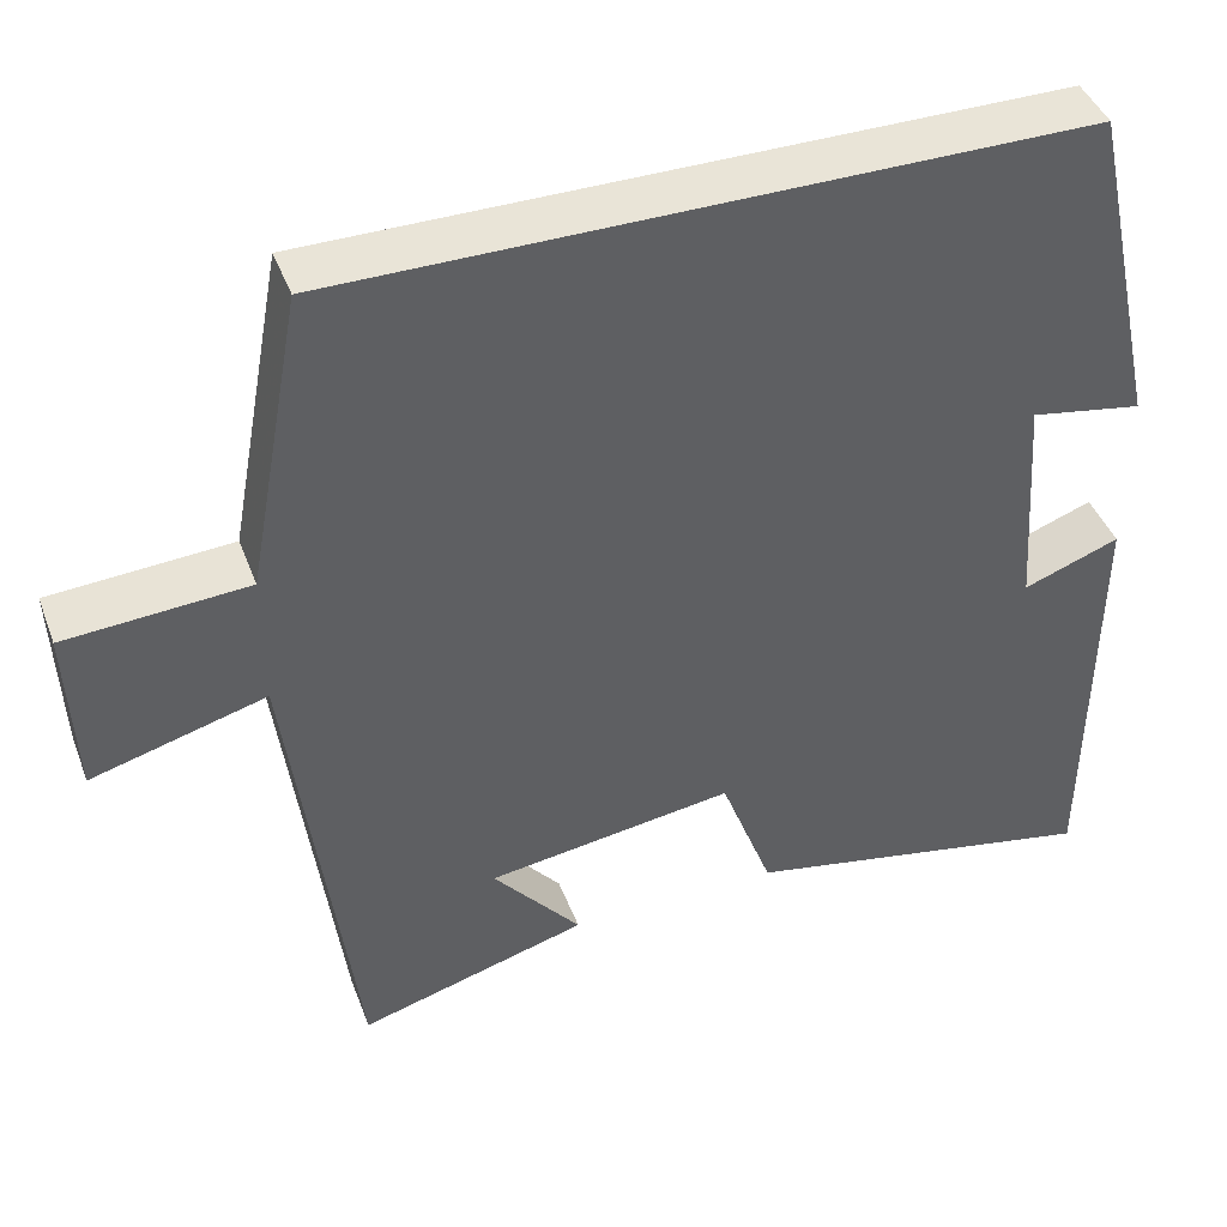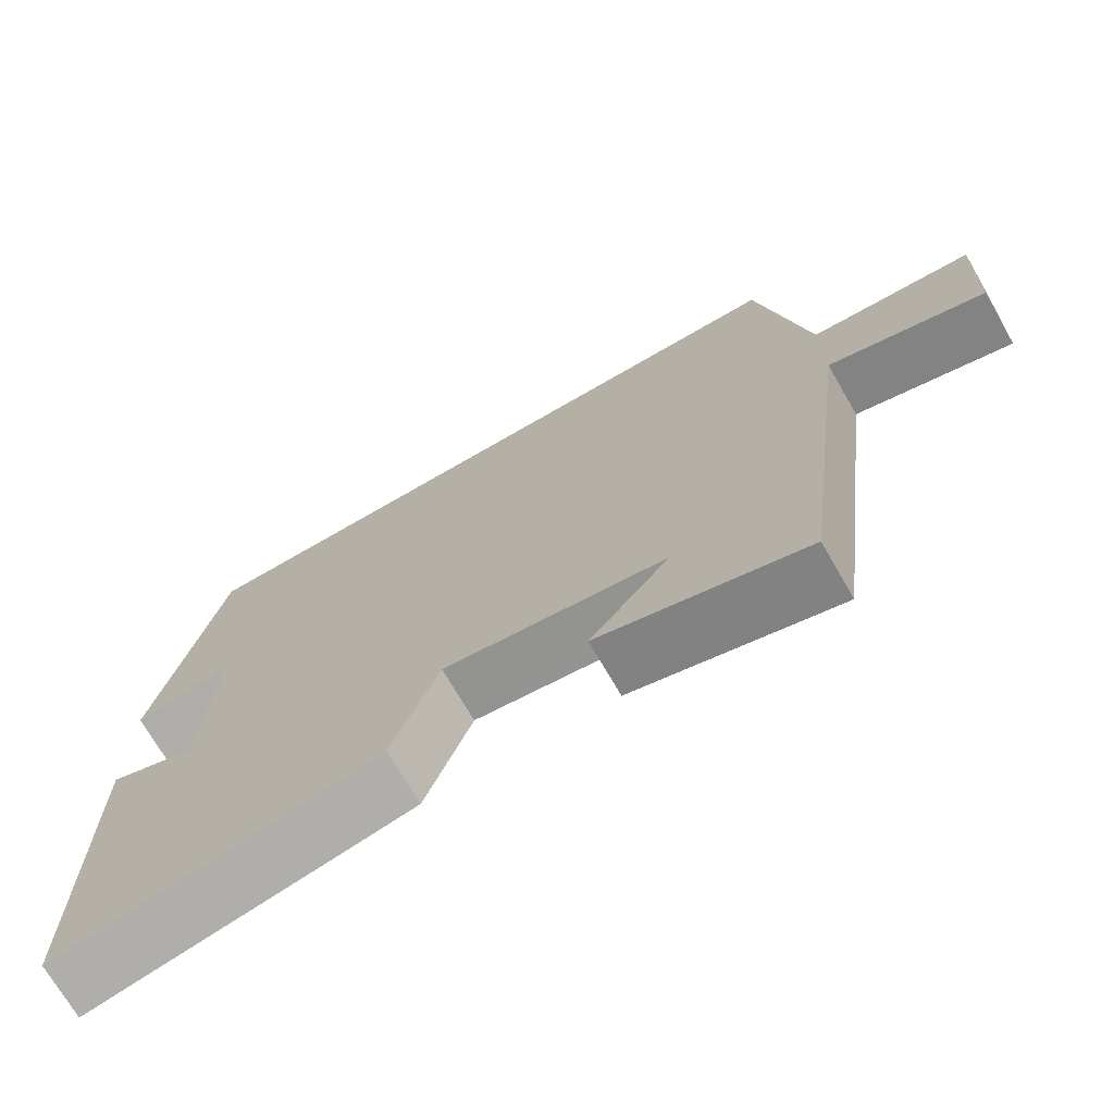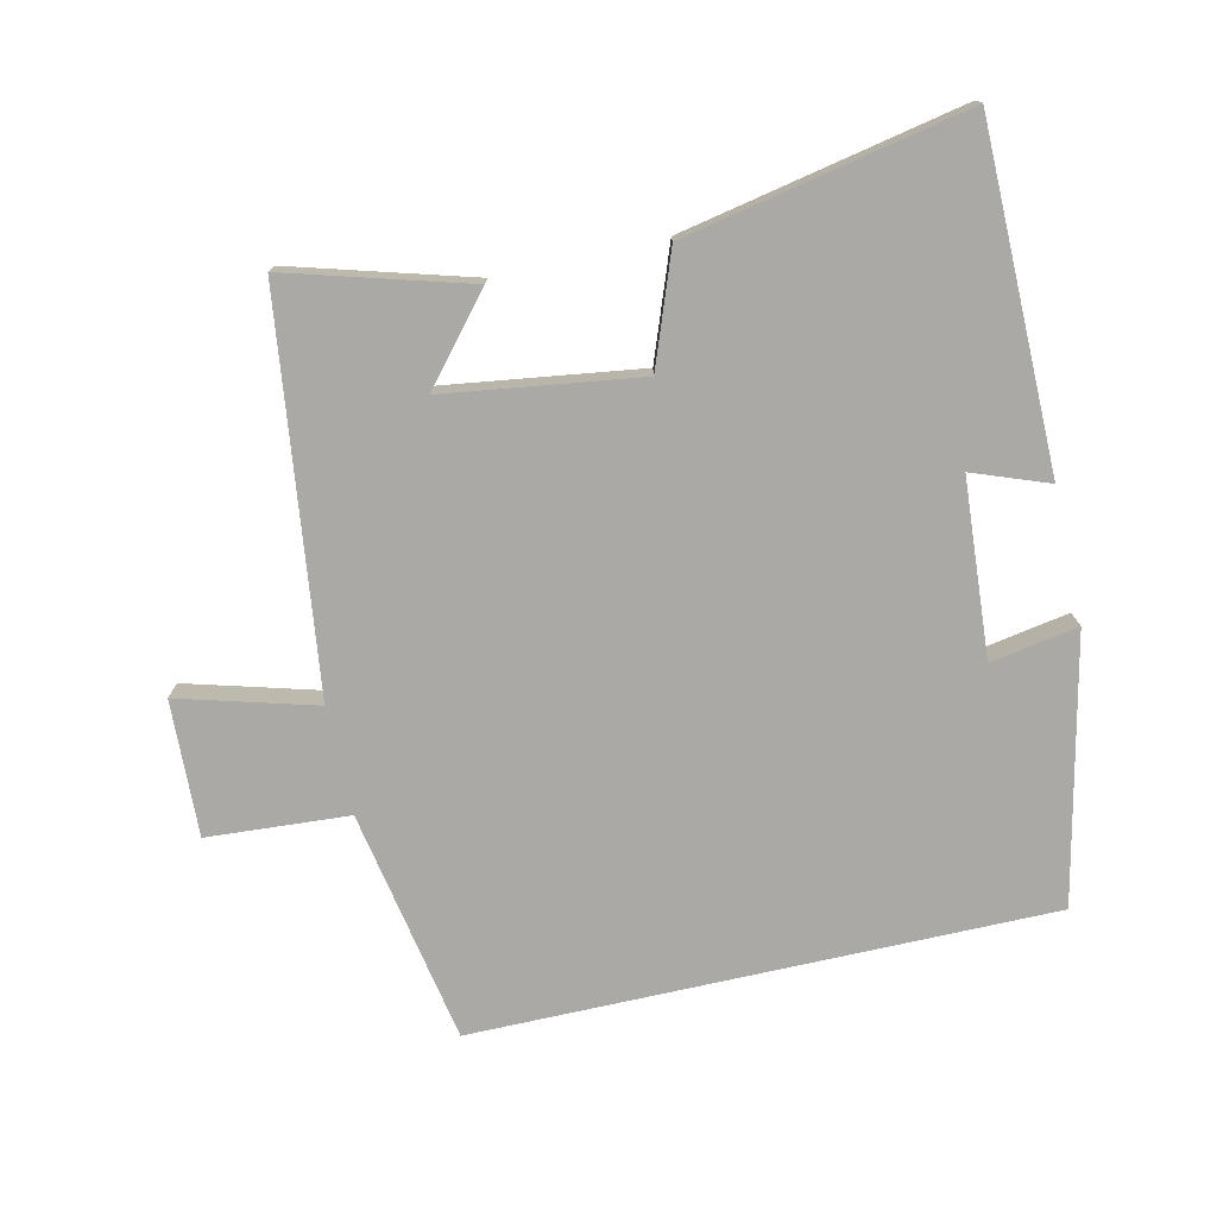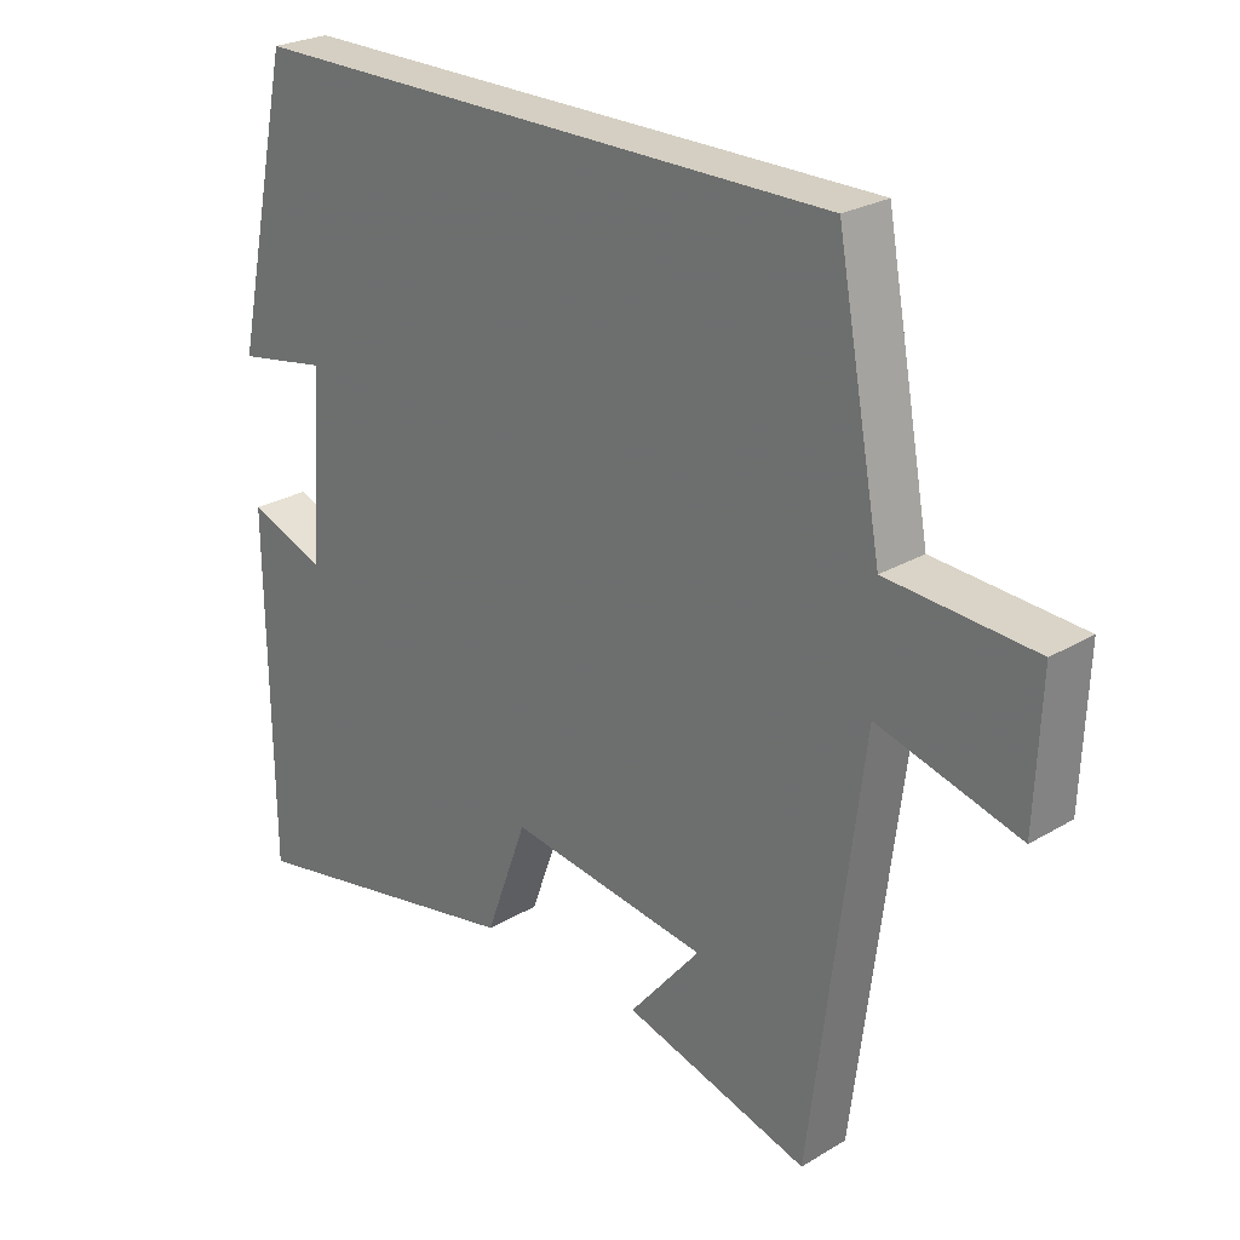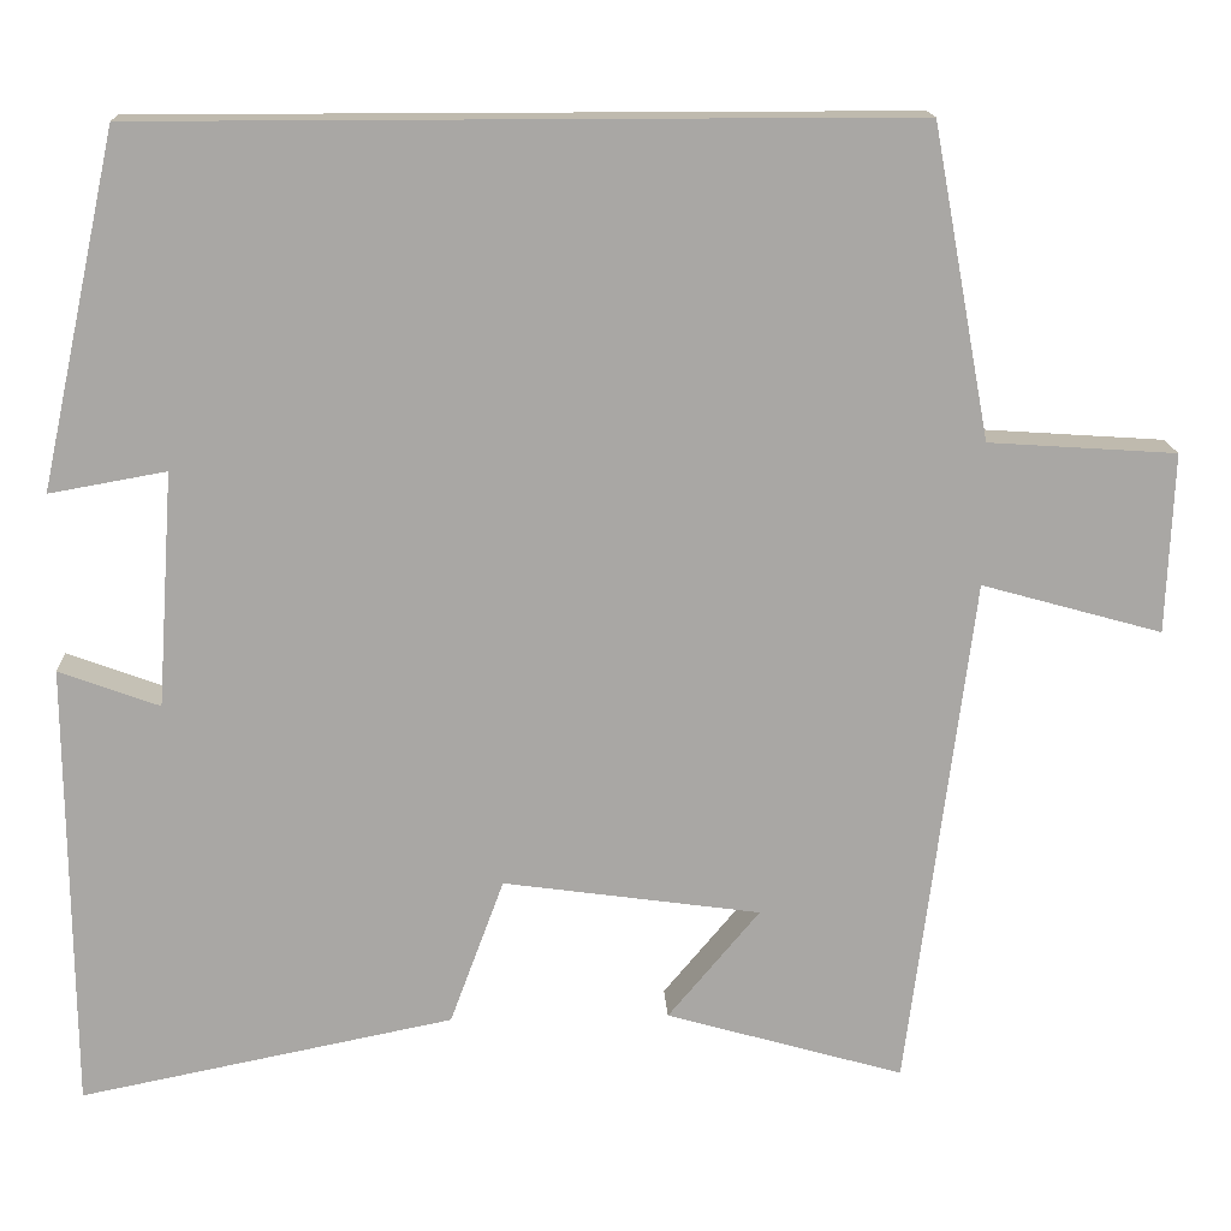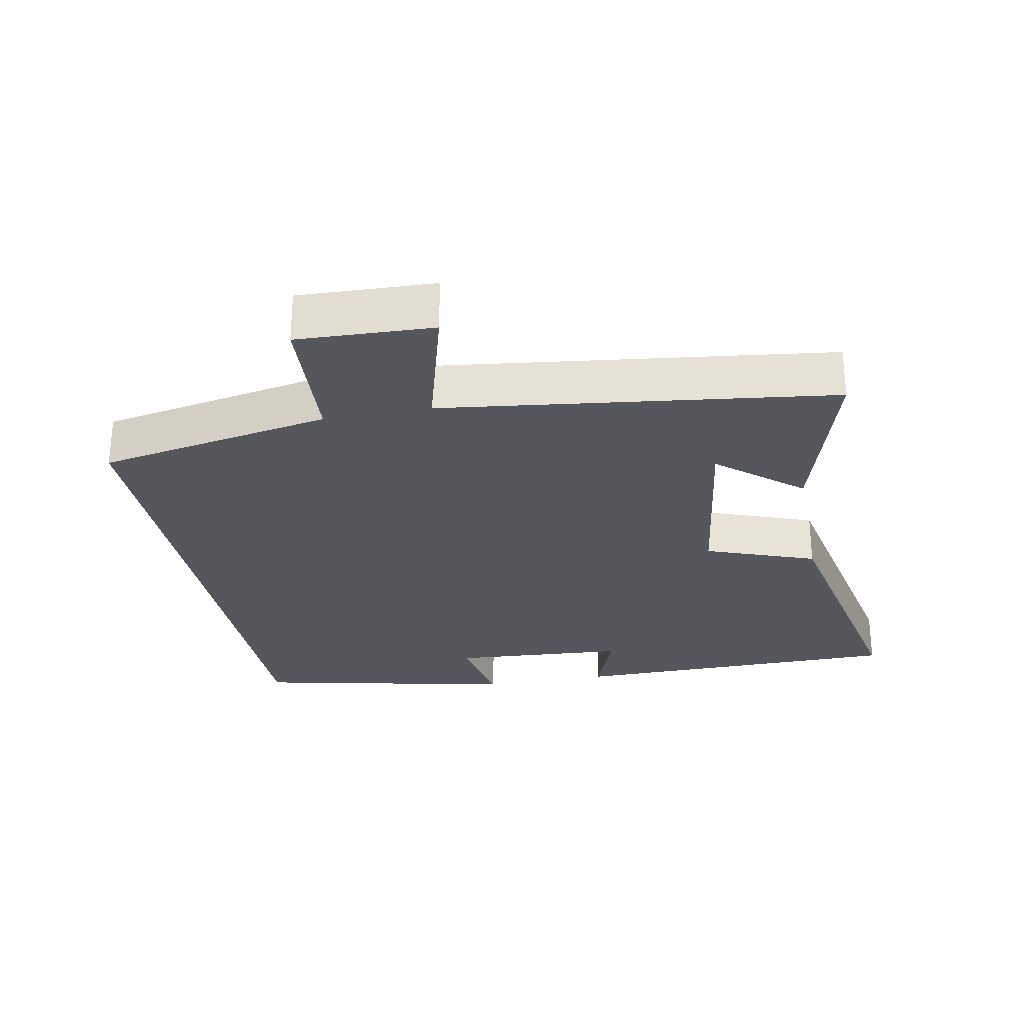
<metadata>
{"format":"obj","ext":"obj","renderer":"f3d","projection":"perspective","resolution":1024,"background":"white","views":[{"elev":42.9,"azim":160.0,"up":"+Z"},{"elev":-71.8,"azim":30.1,"up":"+Z"},{"elev":-75.3,"azim":-167.3,"up":"+Y"},{"elev":25.5,"azim":46.4,"up":"+Z"},{"elev":15.5,"azim":-2.8,"up":"+Z"},{"elev":-27.6,"azim":100.9,"up":"+Y"}]}
</metadata>
<code>
v 0.436 0.07 0.5
v 0.5 0.07 0.155
v 0.709 0.07 0.141
v 0.701 0.07 -0.059
v 0.5 0.07 -0.003
v 0.427 0.07 -0.576
v 0.162 0.07 -0.5
v 0.264 0.07 -0.378
v -0.022 0.07 -0.338
v -0.082 0.07 -0.5
v -0.496 0.07 -0.583
v -0.5 0.07 -0.086
v -0.389 0.07 -0.127
v -0.371 0.07 0.133
v -0.5 0.07 0.11
v -0.415 0.07 0.5
v 0.436 0 0.5
v 0.5 0 0.155
v 0.709 0 0.141
v 0.701 0 -0.059
v 0.5 0 -0.003
v 0.427 0 -0.576
v 0.162 0 -0.5
v 0.264 0 -0.378
v -0.022 0 -0.338
v -0.082 0 -0.5
v -0.496 0 -0.583
v -0.5 0 -0.086
v -0.389 0 -0.127
v -0.371 0 0.133
v -0.5 0 0.11
v -0.415 0 0.5
f 14 15 16 1
f 13 14 1 2
f 10 11 12 13
f 9 10 13
f 8 9 13 2
f 6 7 8
f 5 6 8 2
f 2 3 4 5
f 17 32 31 30
f 18 17 30 29
f 29 28 27 26
f 29 26 25
f 18 29 25 24
f 24 23 22
f 18 24 22 21
f 21 20 19 18
f 1 17 18 2
f 2 18 19 3
f 3 19 20 4
f 4 20 21 5
f 5 21 22 6
f 6 22 23 7
f 7 23 24 8
f 8 24 25 9
f 9 25 26 10
f 10 26 27 11
f 11 27 28 12
f 12 28 29 13
f 13 29 30 14
f 14 30 31 15
f 15 31 32 16
f 16 32 17 1

</code>
